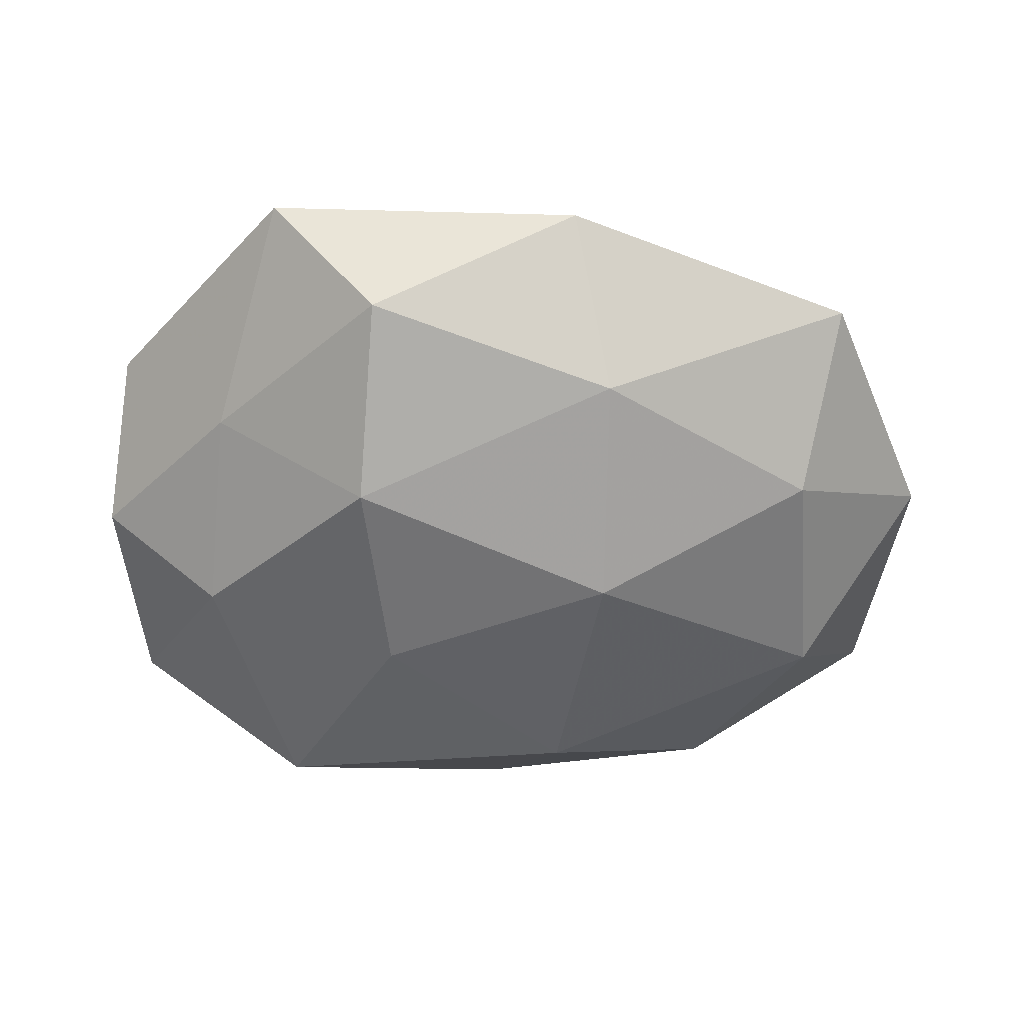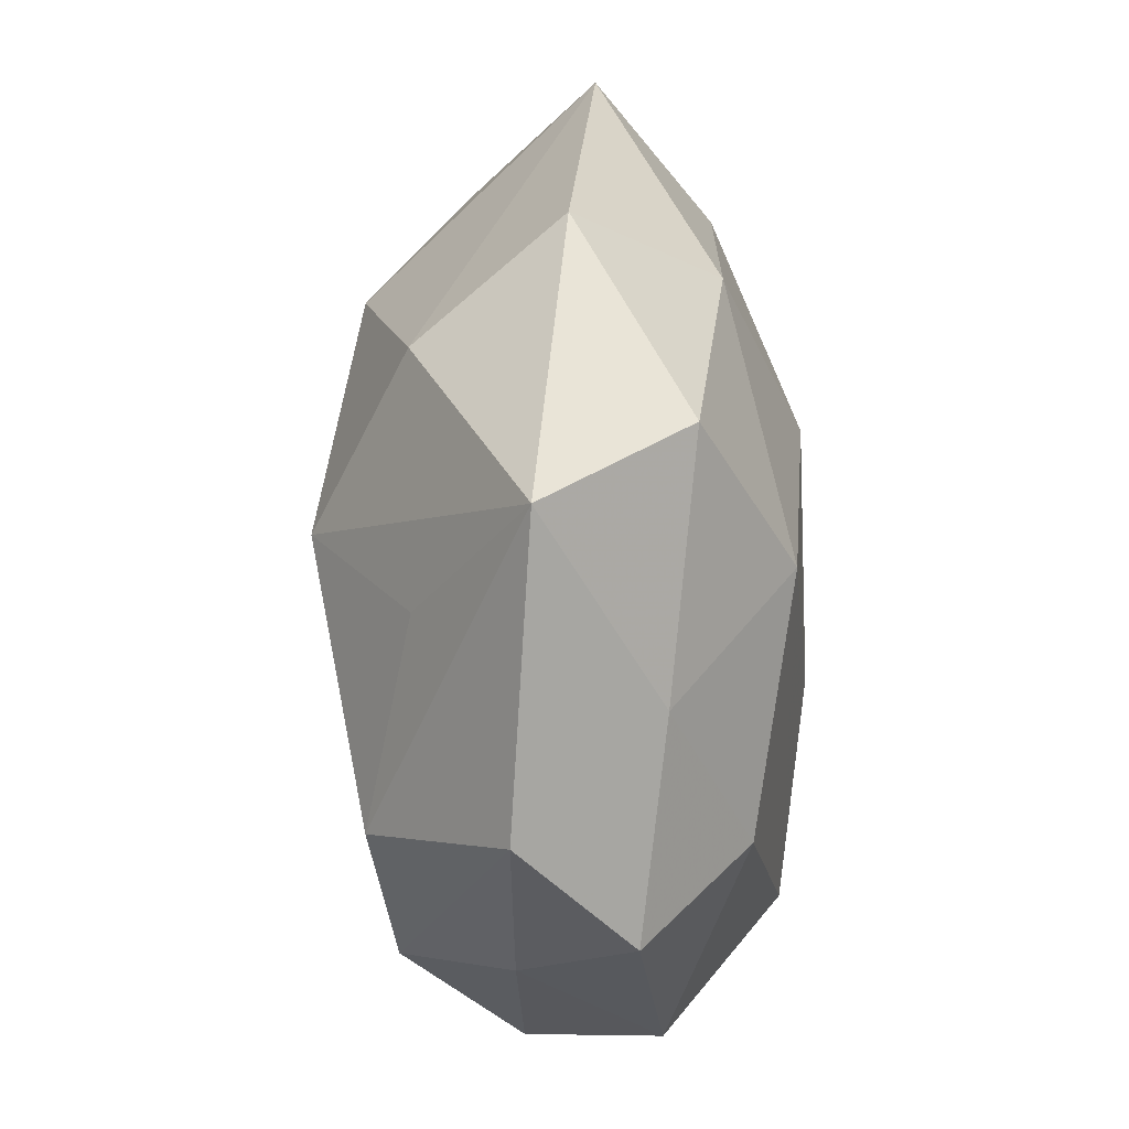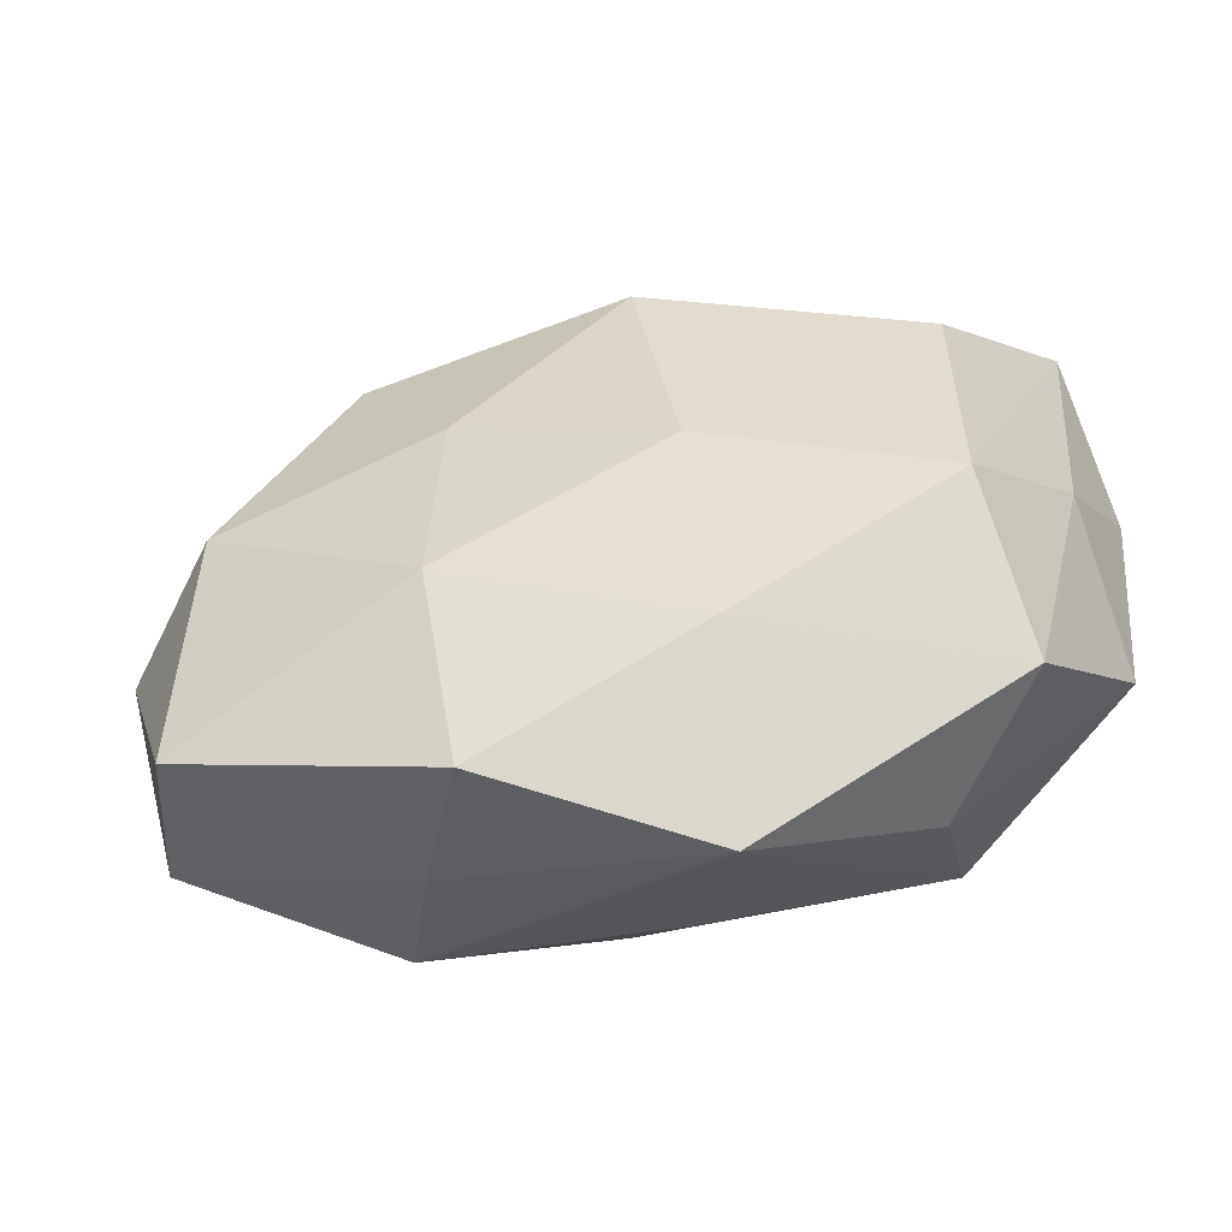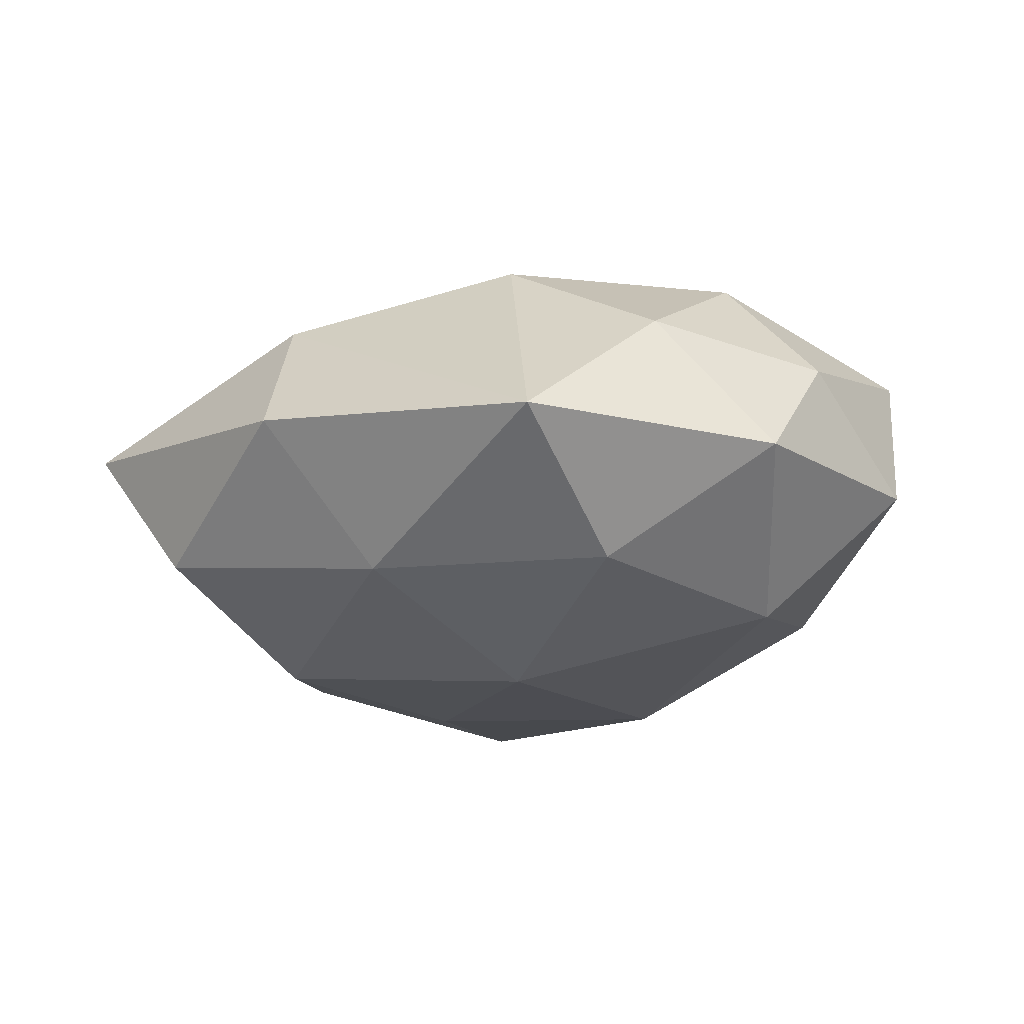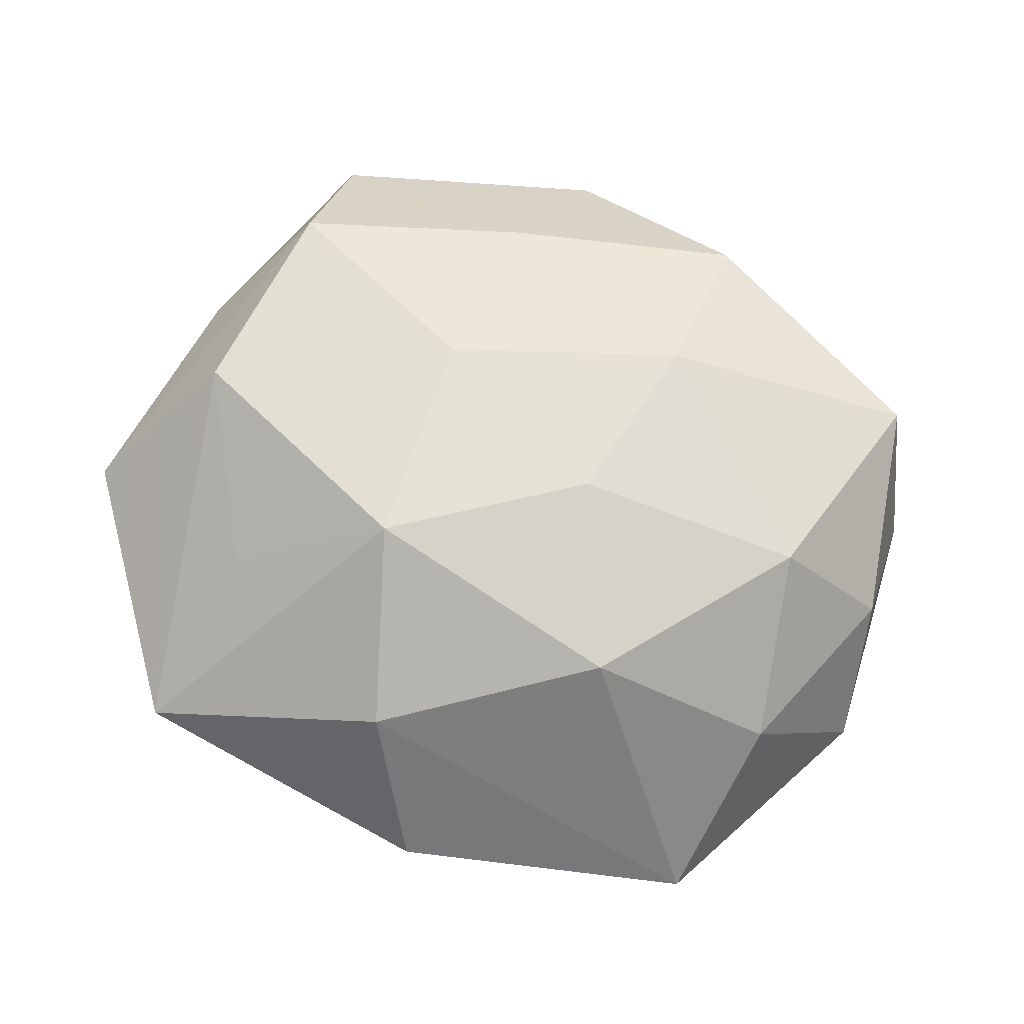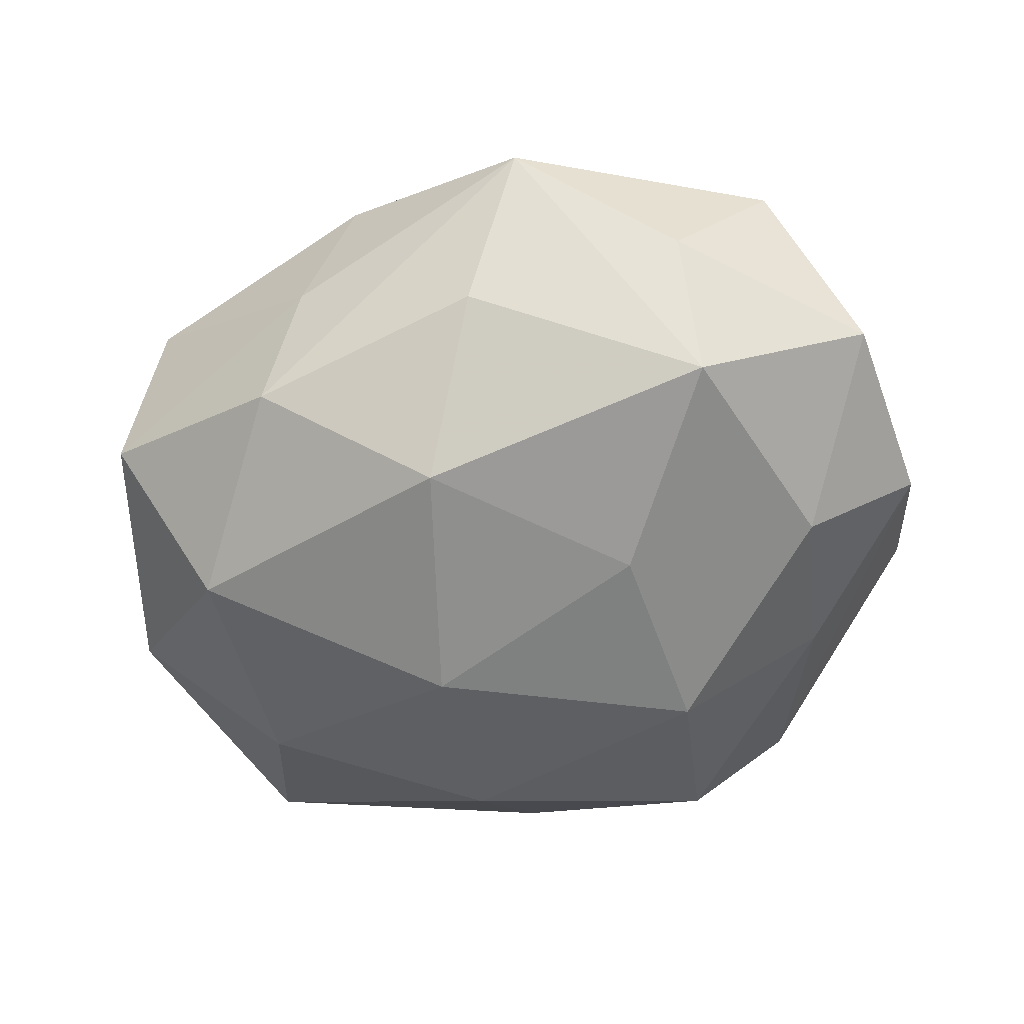
<metadata>
{"format":"obj","ext":"obj","renderer":"f3d","projection":"perspective","resolution":1024,"background":"white","views":[{"elev":-50.0,"azim":-179.0,"up":"+Z"},{"elev":52.5,"azim":89.0,"up":"+Y"},{"elev":-58.0,"azim":14.9,"up":"+Y"},{"elev":-17.5,"azim":-131.9,"up":"+Z"},{"elev":70.9,"azim":-153.4,"up":"+Z"},{"elev":-64.7,"azim":13.7,"up":"+Z"}]}
</metadata>
<code>
v -0.005507 -0.01677 -0.0229
v -0.03647 -0.02658 0.01211
v 0.01173 -0.02678 0.01457
v 0.04112 -0.005691 0.005414
v 0.03544 -0.02902 0.004841
v -0.04639 0.005207 -0.004363
v 0.01302 0.03704 -0.01073
v -0.0106 -0.0362 0.01188
v 0.01262 -0.00153 -0.02248
v -0.04187 -0.01979 -0.003795
v 0.009601 -0.04126 0.001994
v 0.01482 0.01912 -0.02009
v -0.0222 -0.02631 -0.01339
v -0.01139 0.02869 -0.01445
v -0.008091 0.04081 -0.0001883
v -0.03355 -0.007173 -0.01768
v -0.01061 0.007845 -0.02306
v 0.006926 0.0147 0.02367
v -0.009939 0.0001066 0.02236
v -0.0198 0.01705 0.01934
v 0.03264 0.001792 -0.01609
v 0.02179 0.0226 0.0139
v -0.0366 0.03002 -0.003336
v 0.03331 -0.01622 0.01659
v 0.04499 0.004542 -0.005378
v 0.02401 0.04007 0.00339
v -0.0322 0.01515 -0.01504
v -0.04319 -0.005882 0.007194
v 0.04263 -0.01588 -0.008103
v 0.03339 0.005469 0.0185
v -0.03789 0.01342 0.009279
v 0.01051 -0.007859 0.02112
v 0.02505 -0.03086 -0.007559
v -0.03269 -0.003281 0.01886
v 0.03067 0.02002 -0.008024
v -0.01182 -0.01864 0.01997
v -0.0004741 0.03188 0.01409
v 0.002107 -0.03148 -0.01155
v 0.0429 0.01814 0.00555
v 0.02478 -0.02121 -0.02043
v -0.01709 -0.03224 -0.001002
f 11 40 33
f 33 40 29
f 16 10 6
f 8 36 2
f 2 36 34
f 37 18 26
f 20 31 34
f 20 18 37
f 37 26 15
f 15 26 7
f 30 18 32
f 34 36 19
f 19 20 34
f 18 20 19
f 36 32 19
f 19 32 18
f 35 26 25
f 7 26 35
f 9 40 1
f 13 16 1
f 10 16 13
f 30 32 24
f 24 32 36
f 5 11 33
f 33 29 5
f 28 2 34
f 28 31 6
f 34 31 28
f 6 10 28
f 10 2 28
f 22 18 30
f 30 26 22
f 22 26 18
f 25 26 39
f 39 26 30
f 30 24 39
f 6 31 23
f 31 20 23
f 23 20 37
f 37 15 23
f 1 16 17
f 17 9 1
f 25 29 21
f 21 29 40
f 21 35 25
f 1 40 38
f 38 13 1
f 40 11 38
f 11 13 38
f 41 11 8
f 41 13 11
f 8 2 41
f 41 2 10
f 10 13 41
f 4 29 25
f 25 39 4
f 4 39 24
f 4 5 29
f 24 5 4
f 8 11 3
f 3 36 8
f 3 24 36
f 11 5 3
f 3 5 24
f 9 17 12
f 7 35 12
f 35 21 12
f 40 9 12
f 12 21 40
f 14 15 7
f 14 23 15
f 7 12 14
f 14 12 17
f 23 14 27
f 27 14 17
f 27 17 16
f 27 16 6
f 6 23 27

</code>
